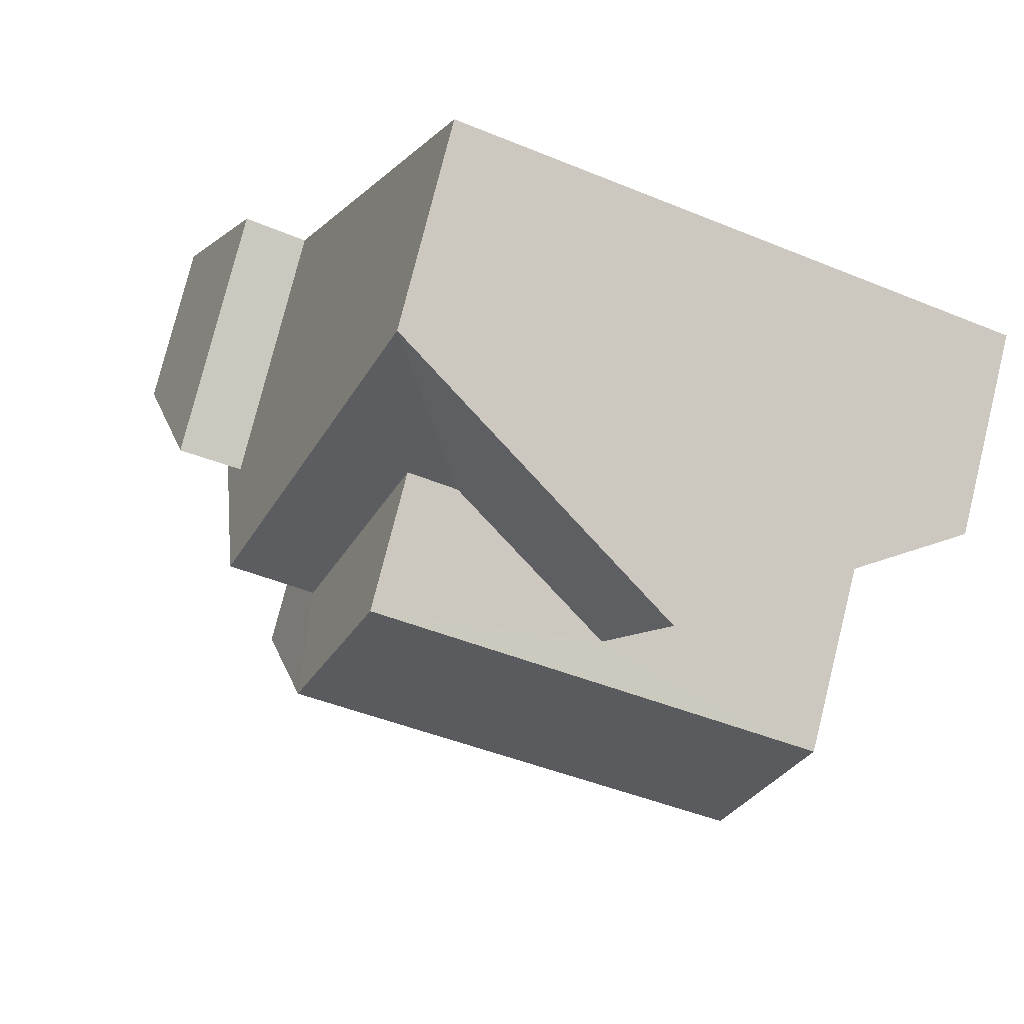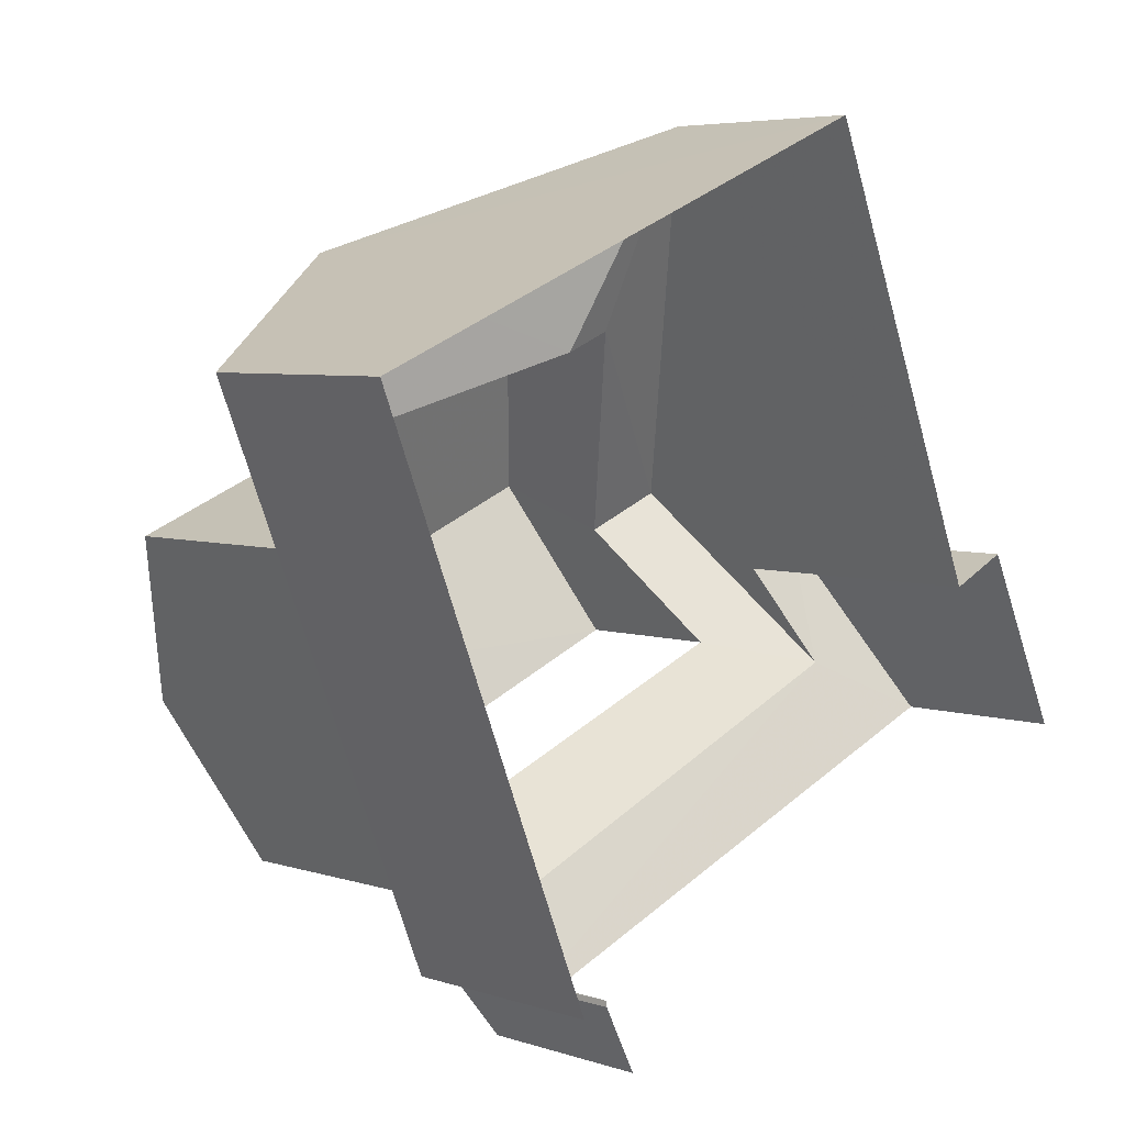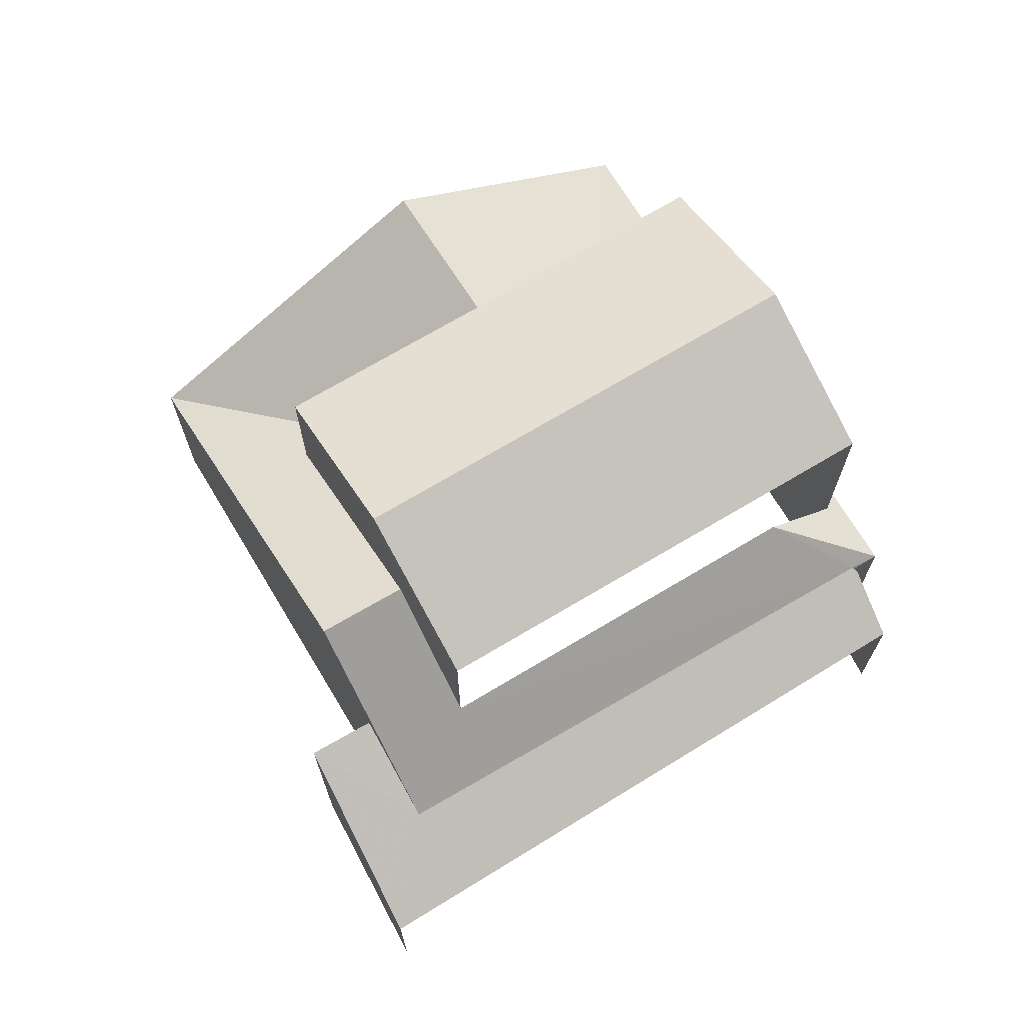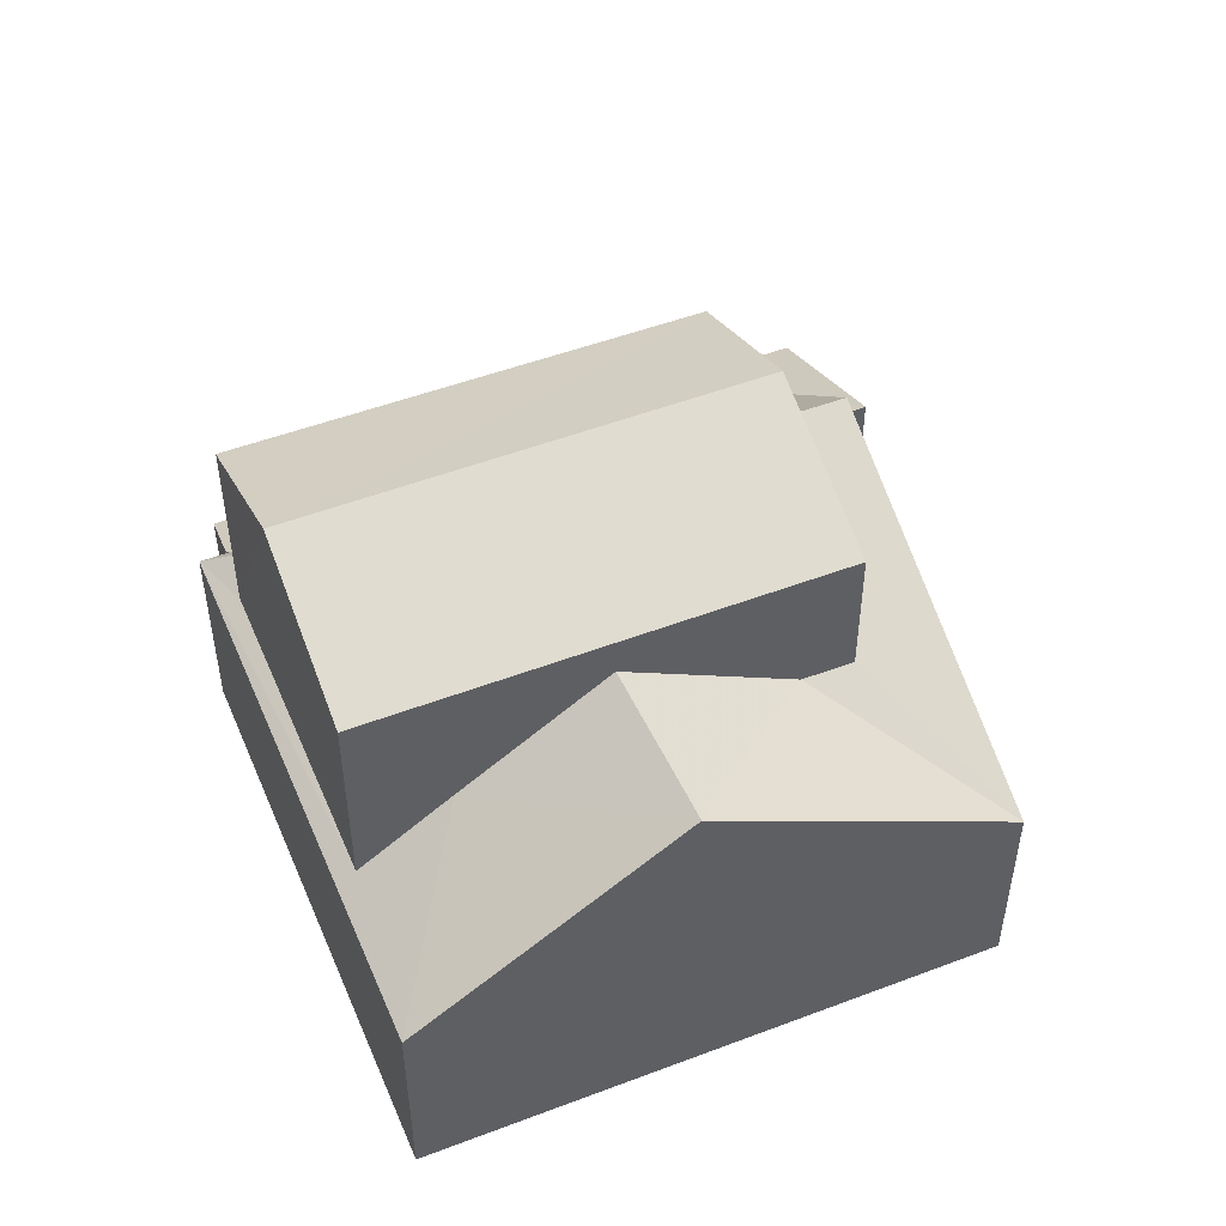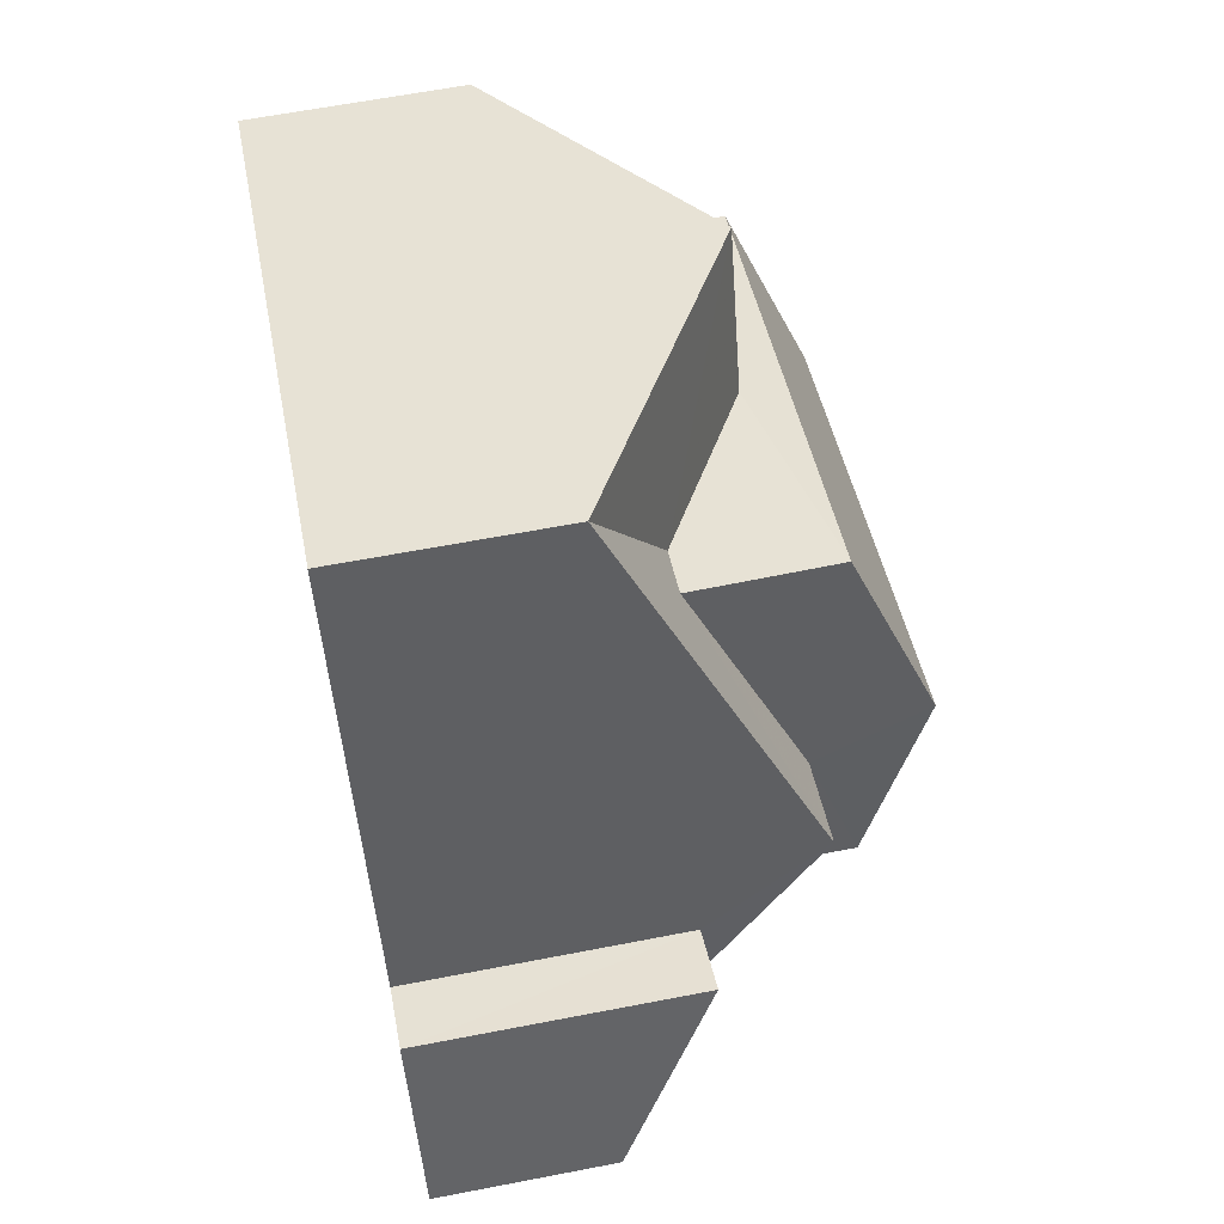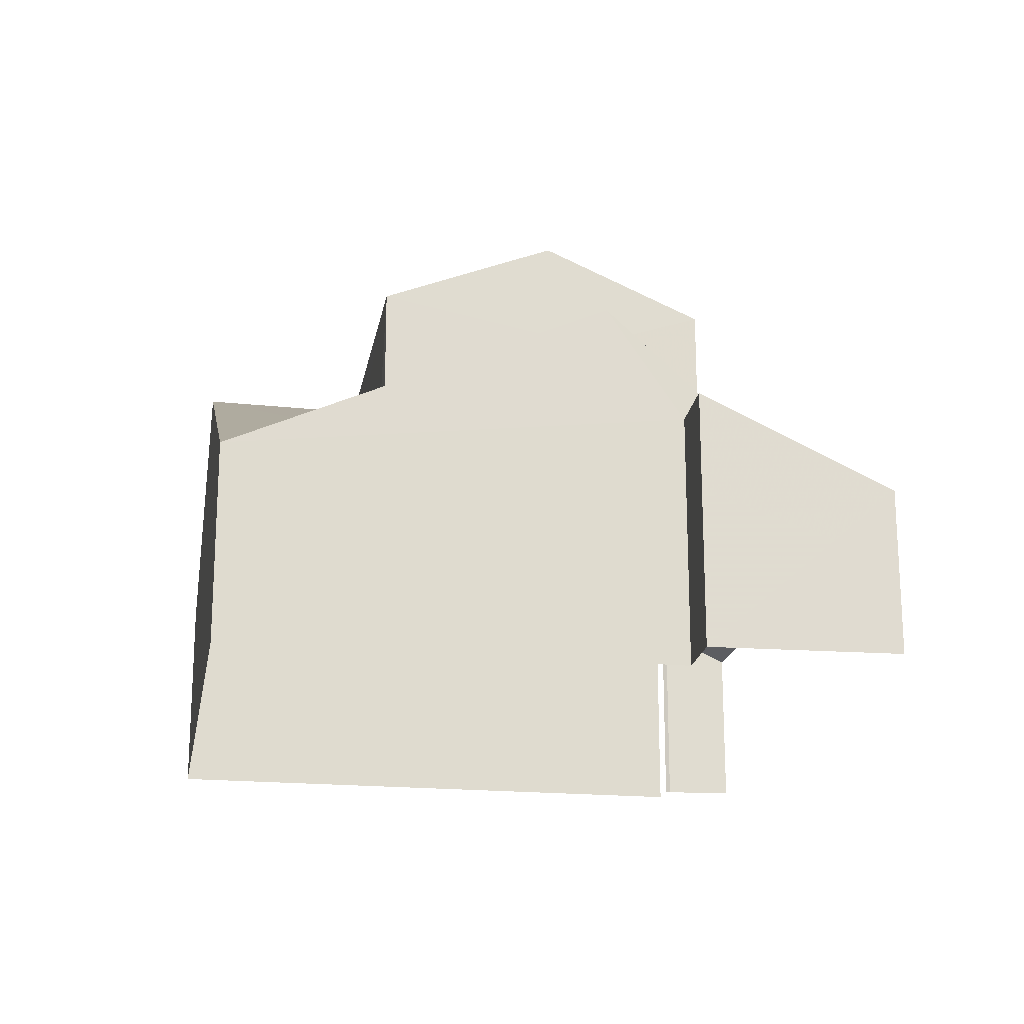
<metadata>
{"format":"obj","ext":"obj","renderer":"f3d","projection":"perspective","resolution":1024,"background":"white","views":[{"elev":76.6,"azim":13.9,"up":"+Y"},{"elev":5.3,"azim":135.4,"up":"+Y"},{"elev":70.3,"azim":-53.1,"up":"+Z"},{"elev":50.2,"azim":135.2,"up":"+Z"},{"elev":65.0,"azim":-101.1,"up":"+Y"},{"elev":-19.6,"azim":-122.1,"up":"+Z"}]}
</metadata>
<code>
v -2.243e+05 -1.283e+05 14.1
v -2.243e+05 -1.283e+05 14.1
v -2.243e+05 -1.283e+05 14.1
v -2.243e+05 -1.283e+05 14.1
v -2.243e+05 -1.283e+05 14.1
v -2.243e+05 -1.283e+05 14.1
v -2.243e+05 -1.283e+05 14.1
v -2.243e+05 -1.283e+05 14.1
v -2.243e+05 -1.283e+05 14.1
v -2.243e+05 -1.283e+05 17.29
v -2.243e+05 -1.283e+05 17.1
v -2.243e+05 -1.283e+05 17.1
v -2.243e+05 -1.283e+05 18.21
v -2.243e+05 -1.283e+05 18.07
v -2.243e+05 -1.283e+05 17.29
v -2.243e+05 -1.283e+05 20.24
v -2.243e+05 -1.283e+05 20.24
v -2.243e+05 -1.283e+05 21.26
v -2.243e+05 -1.283e+05 21.26
v -2.243e+05 -1.283e+05 18.21
v -2.243e+05 -1.283e+05 19.65
v -2.243e+05 -1.283e+05 19.65
v -2.243e+05 -1.283e+05 18.21
v -2.243e+05 -1.283e+05 17.1
v -2.243e+05 -1.283e+05 20.24
v -2.243e+05 -1.283e+05 20.24
v -2.243e+05 -1.283e+05 17.12
v -2.243e+05 -1.283e+05 17.1
v -2.243e+05 -1.283e+05 18.07
v -2.243e+05 -1.283e+05 17.2
v -2.243e+05 -1.283e+05 17.94
v -2.243e+05 -1.283e+05 17.96
v -2.243e+05 -1.283e+05 16.56
v -2.243e+05 -1.283e+05 17.07
v -2.243e+05 -1.283e+05 16.56
v -2.243e+05 -1.283e+05 19.65
v -2.243e+05 -1.283e+05 19.65
f 1 2 3
f 3 4 1
f 5 6 2
f 7 8 5
f 9 7 1
f 1 5 2
f 1 7 5
f 33 3 2
f 33 35 3
f 17 16 14
f 16 29 14
f 15 17 14
f 5 8 11
f 28 5 11
f 10 11 12
f 12 13 10
f 14 11 15
f 15 11 10
f 16 17 18
f 19 16 18
f 20 21 22
f 23 24 20
f 20 24 21
f 25 26 19
f 18 25 19
f 11 14 27
f 11 27 28
f 29 22 21
f 14 29 27
f 27 29 30
f 30 29 21
f 31 32 30
f 33 27 30
f 34 27 33
f 30 32 35
f 33 30 35
f 23 36 24
f 23 37 36
f 13 12 36
f 37 13 36
f 17 15 18
f 15 10 18
f 10 25 18
f 5 34 6
f 34 28 27
f 5 28 34
f 12 7 36
f 7 9 36
f 9 24 36
f 1 24 9
f 24 31 21
f 21 31 30
f 1 31 24
f 35 4 3
f 35 32 4
f 33 2 6
f 34 33 6
f 37 26 25
f 25 10 13
f 23 20 26
f 23 26 37
f 37 25 13
f 31 4 32
f 31 1 4
f 26 20 22
f 26 22 19
f 22 16 19
f 22 29 16
f 11 8 7
f 12 11 7

</code>
